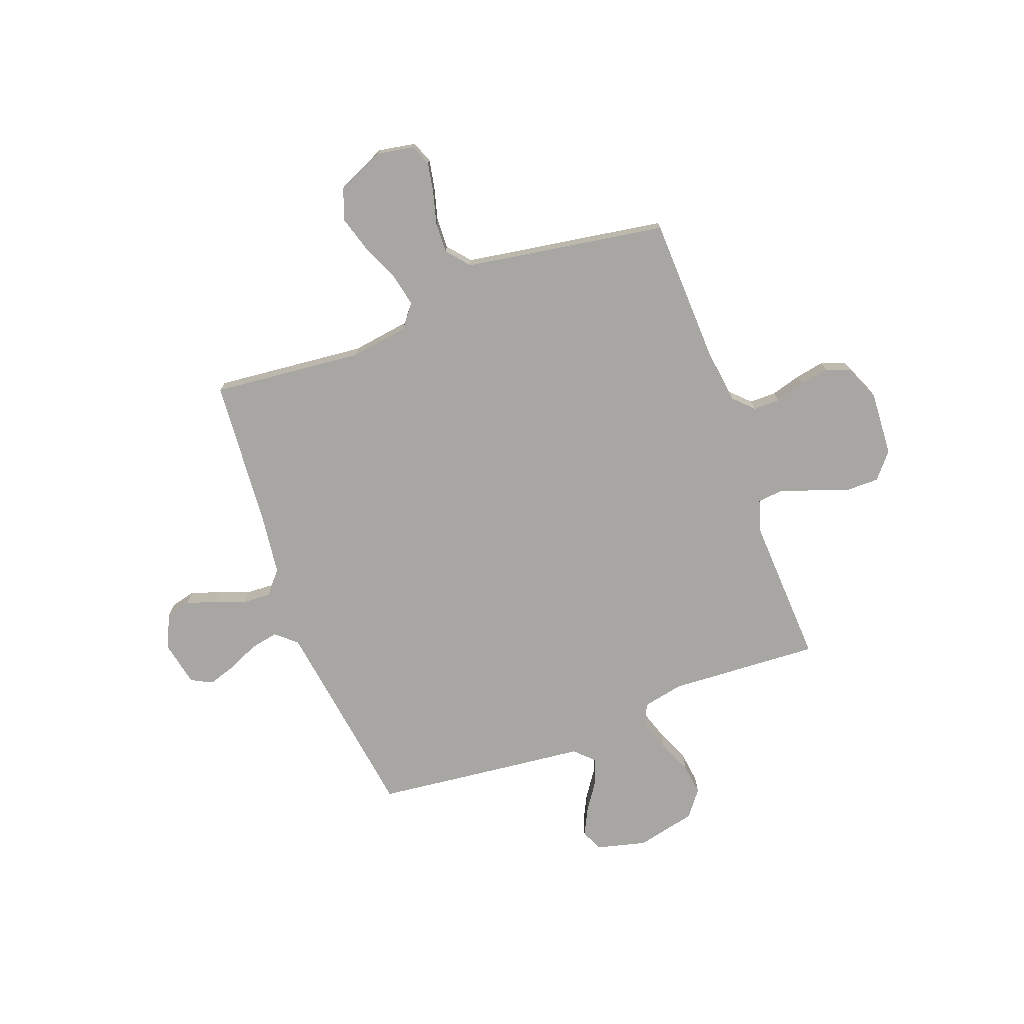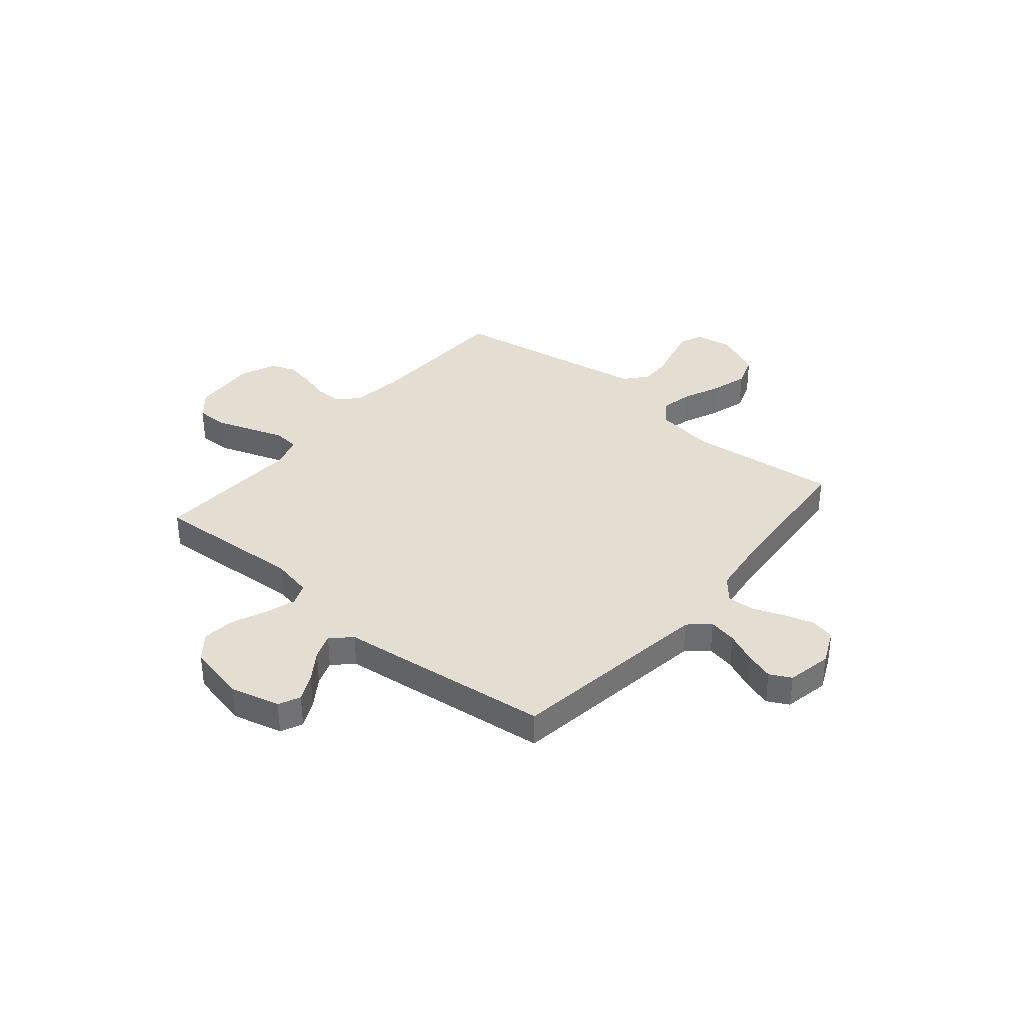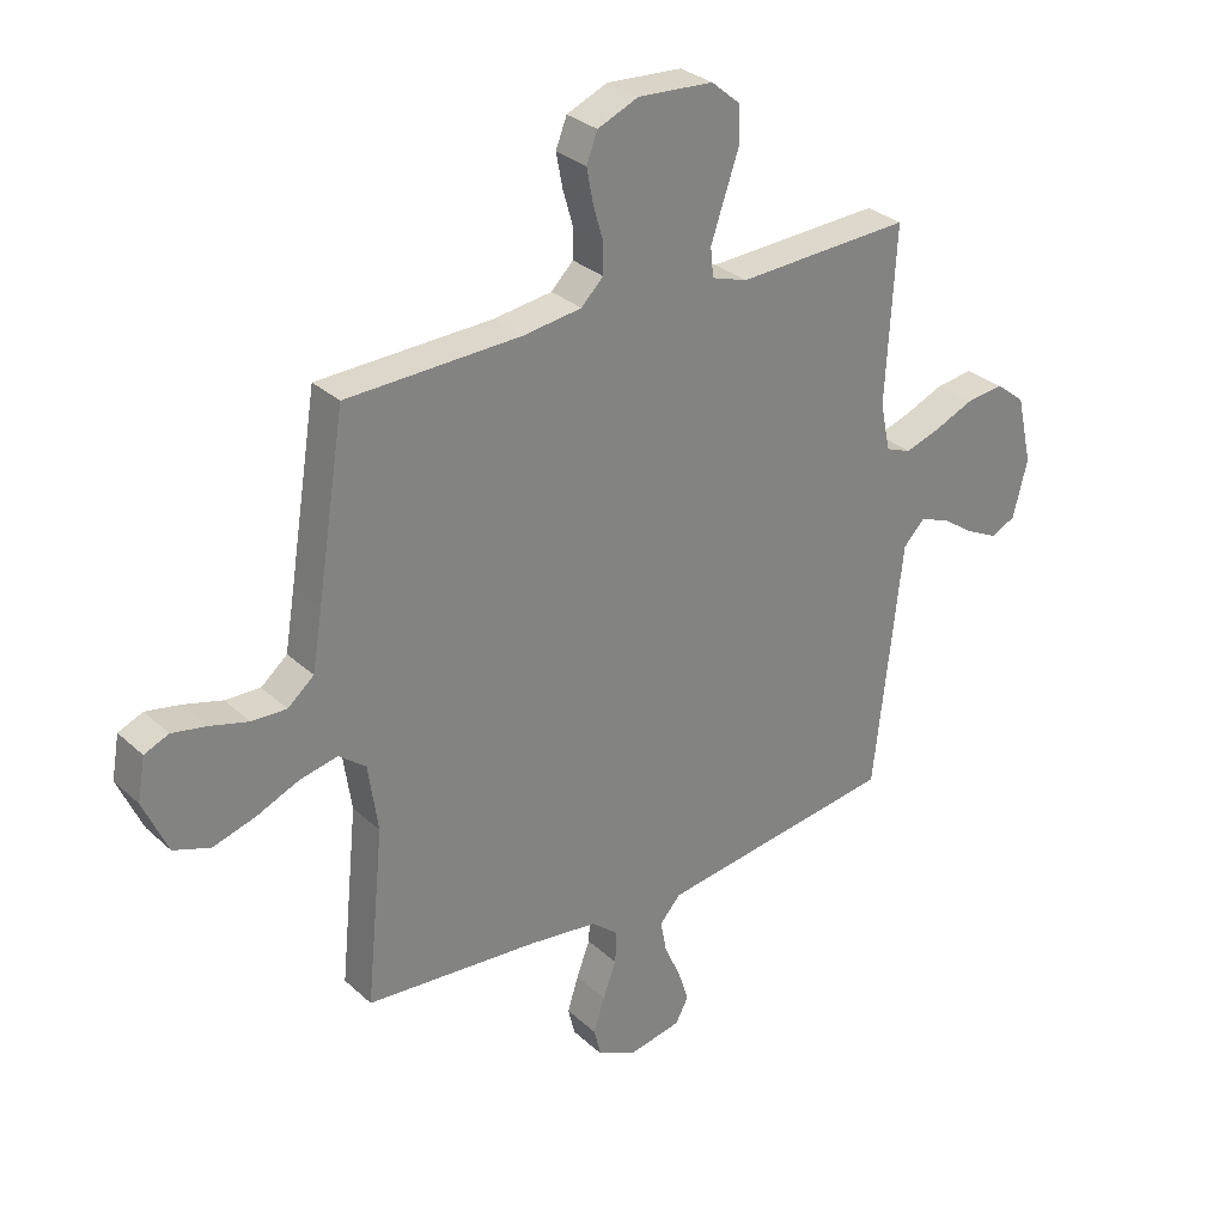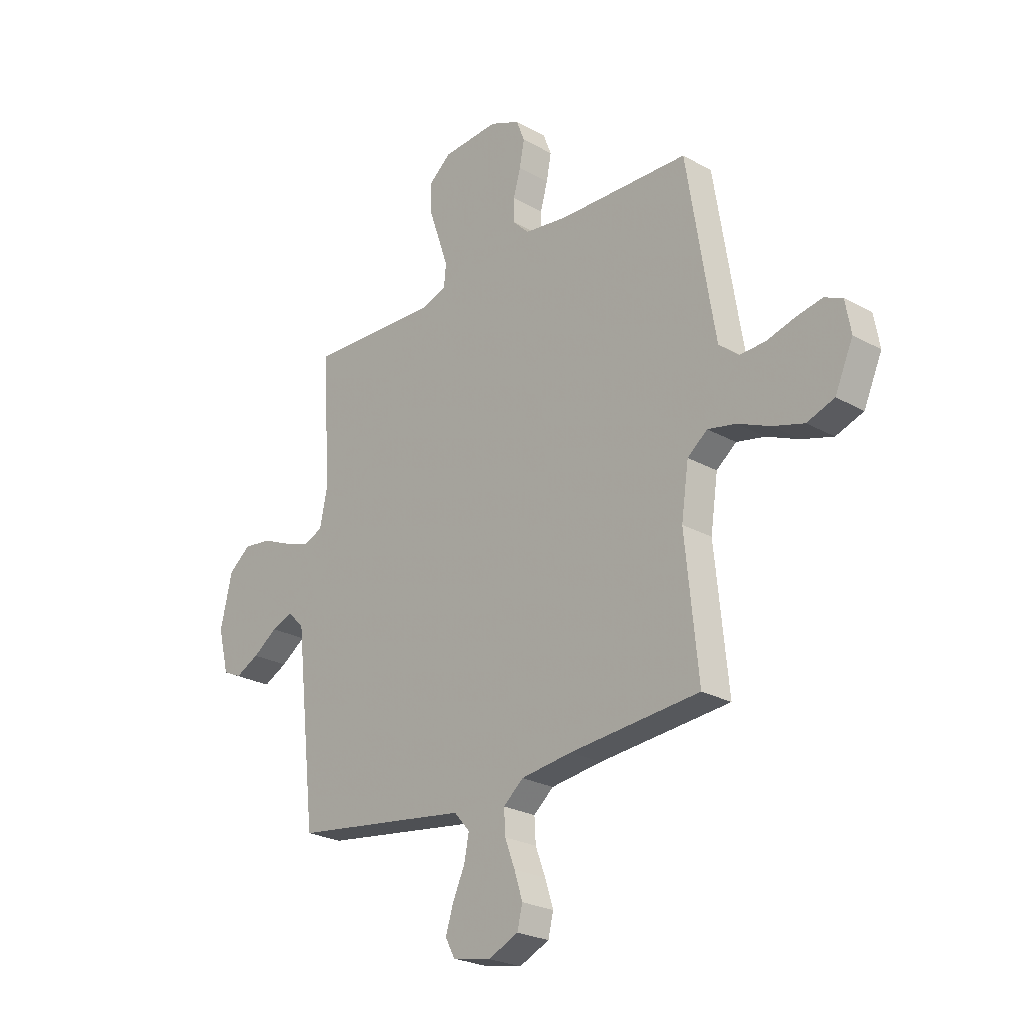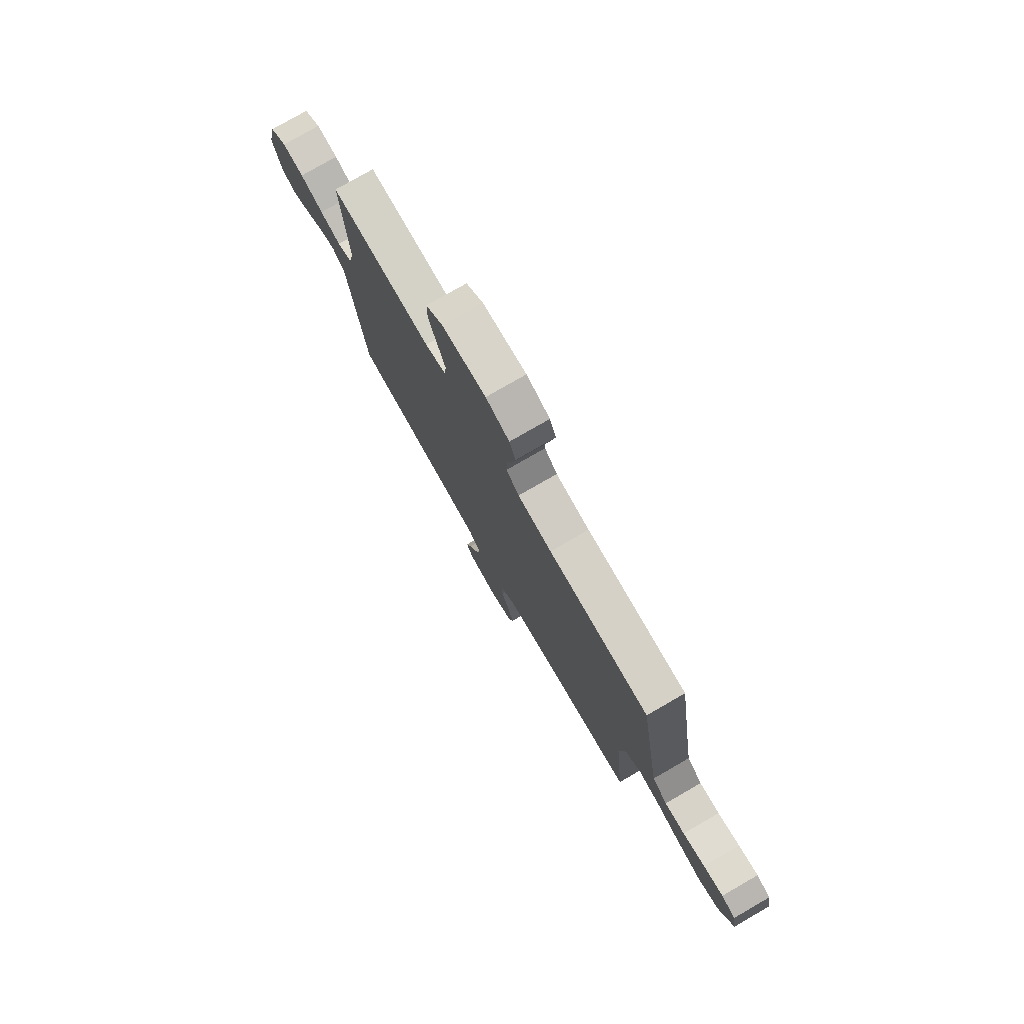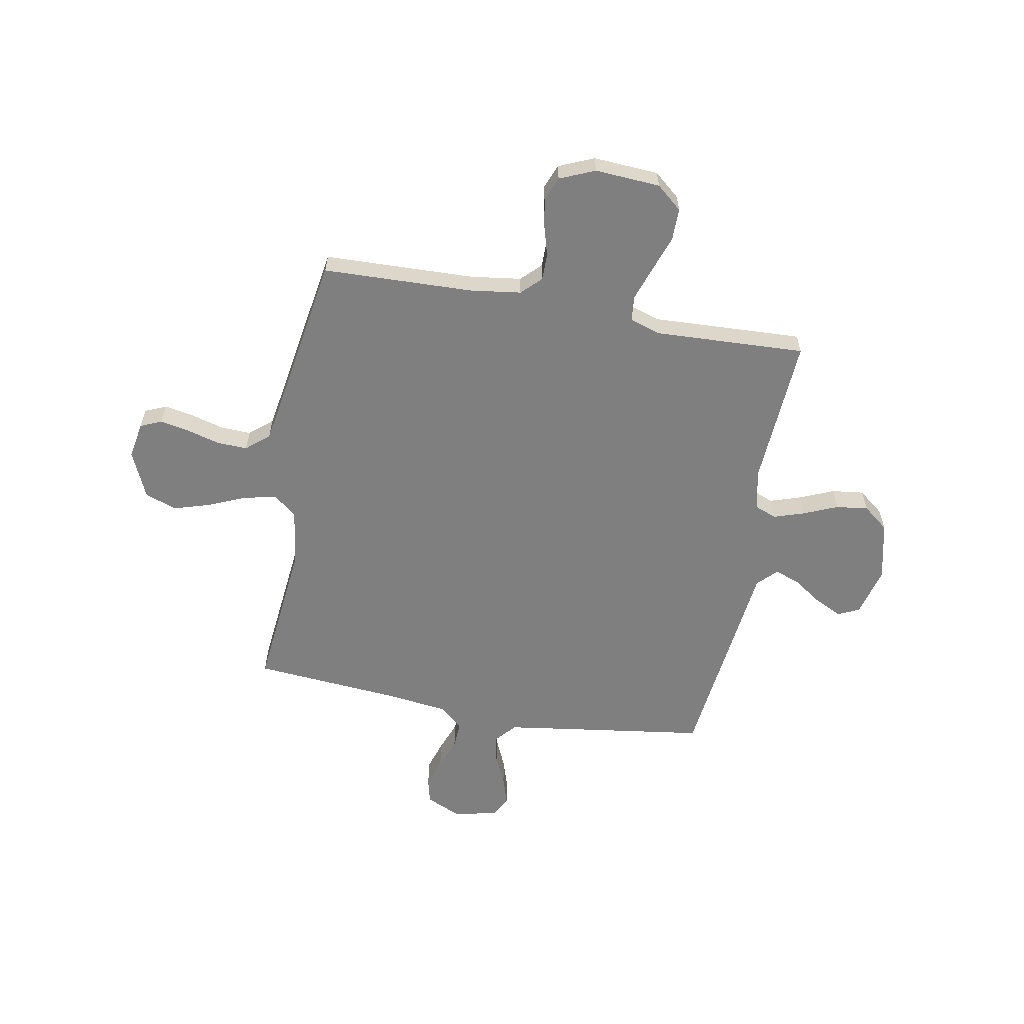
<metadata>
{"format":"obj","ext":"obj","renderer":"f3d","projection":"perspective","resolution":1024,"background":"white","views":[{"elev":-74.2,"azim":-69.6,"up":"+Y"},{"elev":36.1,"azim":129.9,"up":"+Y"},{"elev":30.1,"azim":-37.5,"up":"+Z"},{"elev":-24.8,"azim":-132.4,"up":"+Z"},{"elev":77.9,"azim":-120.0,"up":"+Z"},{"elev":-59.8,"azim":-10.5,"up":"+Y"}]}
</metadata>
<code>
v -0.5 0.07 -0.5
v -0.47 0.07 -0.2
v -0.487 0.07 -0.084
v -0.533 0.07 -0.048
v -0.598 0.07 -0.062
v -0.672 0.07 -0.094
v -0.745 0.07 -0.116
v -0.808 0.07 -0.094
v -0.85 0.07 0
v -0.837 0.07 0.073
v -0.795 0.07 0.091
v -0.736 0.07 0.08
v -0.67 0.07 0.062
v -0.61 0.07 0.06
v -0.565 0.07 0.098
v -0.548 0.07 0.2
v -0.5 0.07 0.5
v -0.2 0.07 0.51
v -0.099 0.07 0.524
v -0.061 0.07 0.562
v -0.061 0.07 0.615
v -0.078 0.07 0.674
v -0.089 0.07 0.732
v -0.07 0.07 0.781
v 0 0.07 0.811
v 0.13 0.07 0.803
v 0.181 0.07 0.76
v 0.181 0.07 0.696
v 0.156 0.07 0.624
v 0.133 0.07 0.556
v 0.138 0.07 0.506
v 0.2 0.07 0.486
v 0.5 0.07 0.5
v 0.483 0.07 0.2
v 0.5 0.07 0.118
v 0.544 0.07 0.101
v 0.605 0.07 0.121
v 0.673 0.07 0.15
v 0.737 0.07 0.158
v 0.788 0.07 0.118
v 0.815 0.07 0
v 0.79 0.07 -0.099
v 0.747 0.07 -0.119
v 0.692 0.07 -0.092
v 0.635 0.07 -0.053
v 0.585 0.07 -0.035
v 0.548 0.07 -0.073
v 0.534 0.07 -0.2
v 0.5 0.07 -0.5
v 0.2 0.07 -0.543
v 0.09 0.07 -0.559
v 0.054 0.07 -0.6
v 0.065 0.07 -0.656
v 0.093 0.07 -0.718
v 0.111 0.07 -0.774
v 0.089 0.07 -0.816
v 0 0.07 -0.834
v -0.069 0.07 -0.803
v -0.081 0.07 -0.754
v -0.062 0.07 -0.694
v -0.039 0.07 -0.633
v -0.036 0.07 -0.578
v -0.082 0.07 -0.539
v -0.2 0.07 -0.524
v -0.5 0 -0.5
v -0.47 0 -0.2
v -0.487 0 -0.084
v -0.533 0 -0.048
v -0.598 0 -0.062
v -0.672 0 -0.094
v -0.745 0 -0.116
v -0.808 0 -0.094
v -0.85 0 0
v -0.837 0 0.073
v -0.795 0 0.091
v -0.736 0 0.08
v -0.67 0 0.062
v -0.61 0 0.06
v -0.565 0 0.098
v -0.548 0 0.2
v -0.5 0 0.5
v -0.2 0 0.51
v -0.099 0 0.524
v -0.061 0 0.562
v -0.061 0 0.615
v -0.078 0 0.674
v -0.089 0 0.732
v -0.07 0 0.781
v 0 0 0.811
v 0.13 0 0.803
v 0.181 0 0.76
v 0.181 0 0.696
v 0.156 0 0.624
v 0.133 0 0.556
v 0.138 0 0.506
v 0.2 0 0.486
v 0.5 0 0.5
v 0.483 0 0.2
v 0.5 0 0.118
v 0.544 0 0.101
v 0.605 0 0.121
v 0.673 0 0.15
v 0.737 0 0.158
v 0.788 0 0.118
v 0.815 0 0
v 0.79 0 -0.099
v 0.747 0 -0.119
v 0.692 0 -0.092
v 0.635 0 -0.053
v 0.585 0 -0.035
v 0.548 0 -0.073
v 0.534 0 -0.2
v 0.5 0 -0.5
v 0.2 0 -0.543
v 0.09 0 -0.559
v 0.054 0 -0.6
v 0.065 0 -0.656
v 0.093 0 -0.718
v 0.111 0 -0.774
v 0.089 0 -0.816
v 0 0 -0.834
v -0.069 0 -0.803
v -0.081 0 -0.754
v -0.062 0 -0.694
v -0.039 0 -0.633
v -0.036 0 -0.578
v -0.082 0 -0.539
v -0.2 0 -0.524
f 58 59 60 61
f 56 57 58 61
f 56 61 62
f 53 54 55 56
f 52 53 56 62
f 51 52 62 63
f 47 48 49 50
f 47 50 51 63
f 42 43 44 45
f 42 45 46
f 41 42 46
f 40 41 46
f 37 38 39 40
f 36 37 40 46
f 35 36 46 47
f 32 33 34
f 31 32 34 35
f 26 27 28 29
f 26 29 30
f 25 26 30
f 24 25 30 31
f 21 22 23 24
f 16 17 18
f 15 16 18 19
f 10 11 12 13
f 8 9 10 13
f 8 13 14
f 5 6 7 8
f 4 5 8 14
f 3 4 14 15
f 64 1 2
f 64 2 3
f 31 35 47 63
f 21 24 31
f 20 21 31
f 19 20 31 63
f 19 63 64
f 3 15 19 64
f 125 124 123 122
f 125 122 121 120
f 126 125 120
f 120 119 118 117
f 126 120 117 116
f 127 126 116 115
f 114 113 112 111
f 127 115 114 111
f 109 108 107 106
f 110 109 106
f 110 106 105
f 110 105 104
f 104 103 102 101
f 110 104 101 100
f 111 110 100 99
f 98 97 96
f 99 98 96 95
f 93 92 91 90
f 94 93 90
f 94 90 89
f 95 94 89 88
f 88 87 86 85
f 82 81 80
f 83 82 80 79
f 77 76 75 74
f 77 74 73 72
f 78 77 72
f 72 71 70 69
f 78 72 69 68
f 79 78 68 67
f 66 65 128
f 67 66 128
f 127 111 99 95
f 95 88 85
f 95 85 84
f 127 95 84 83
f 128 127 83
f 128 83 79 67
f 1 65 66 2
f 2 66 67 3
f 3 67 68 4
f 4 68 69 5
f 5 69 70 6
f 6 70 71 7
f 7 71 72 8
f 8 72 73 9
f 9 73 74 10
f 10 74 75 11
f 11 75 76 12
f 12 76 77 13
f 13 77 78 14
f 14 78 79 15
f 15 79 80 16
f 16 80 81 17
f 17 81 82 18
f 18 82 83 19
f 19 83 84 20
f 20 84 85 21
f 21 85 86 22
f 22 86 87 23
f 23 87 88 24
f 24 88 89 25
f 25 89 90 26
f 26 90 91 27
f 27 91 92 28
f 28 92 93 29
f 29 93 94 30
f 30 94 95 31
f 31 95 96 32
f 32 96 97 33
f 33 97 98 34
f 34 98 99 35
f 35 99 100 36
f 36 100 101 37
f 37 101 102 38
f 38 102 103 39
f 39 103 104 40
f 40 104 105 41
f 41 105 106 42
f 42 106 107 43
f 43 107 108 44
f 44 108 109 45
f 45 109 110 46
f 46 110 111 47
f 47 111 112 48
f 48 112 113 49
f 49 113 114 50
f 50 114 115 51
f 51 115 116 52
f 52 116 117 53
f 53 117 118 54
f 54 118 119 55
f 55 119 120 56
f 56 120 121 57
f 57 121 122 58
f 58 122 123 59
f 59 123 124 60
f 60 124 125 61
f 61 125 126 62
f 62 126 127 63
f 63 127 128 64
f 64 128 65 1

</code>
